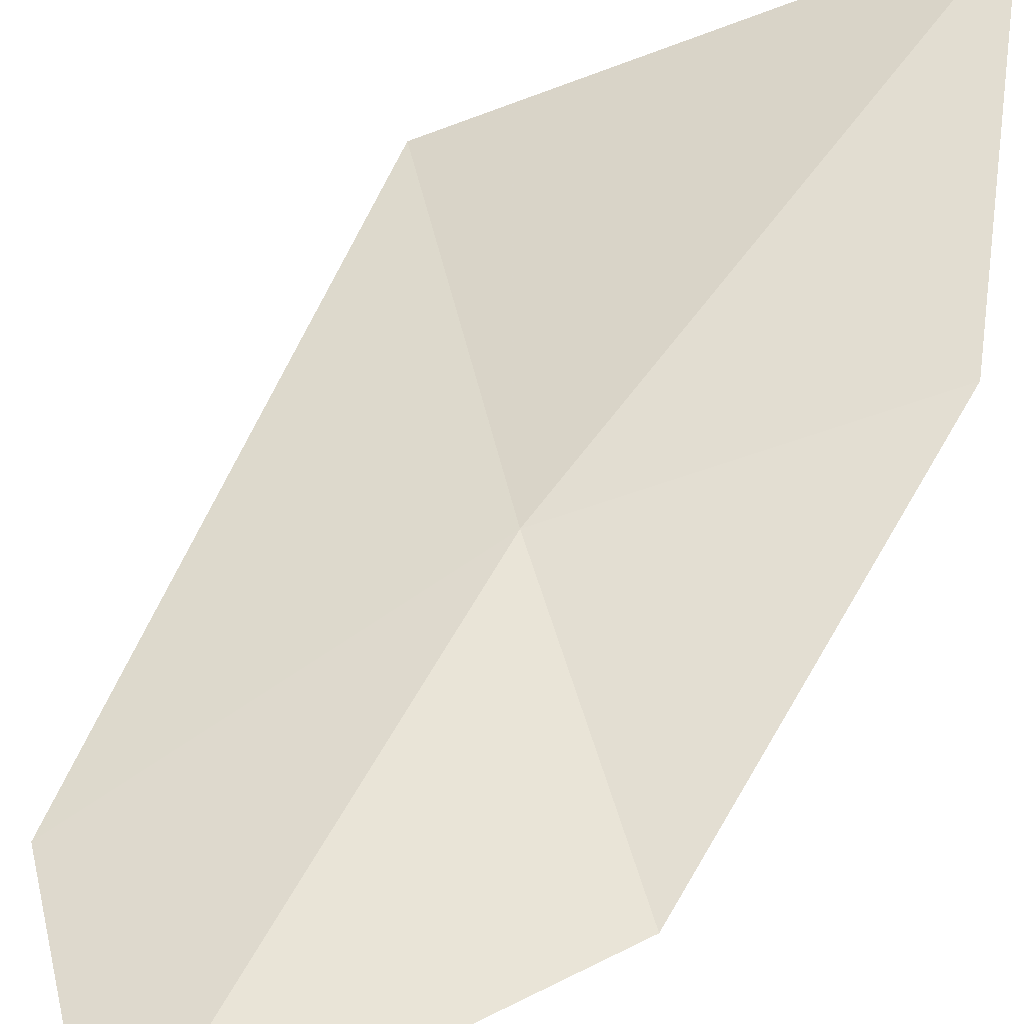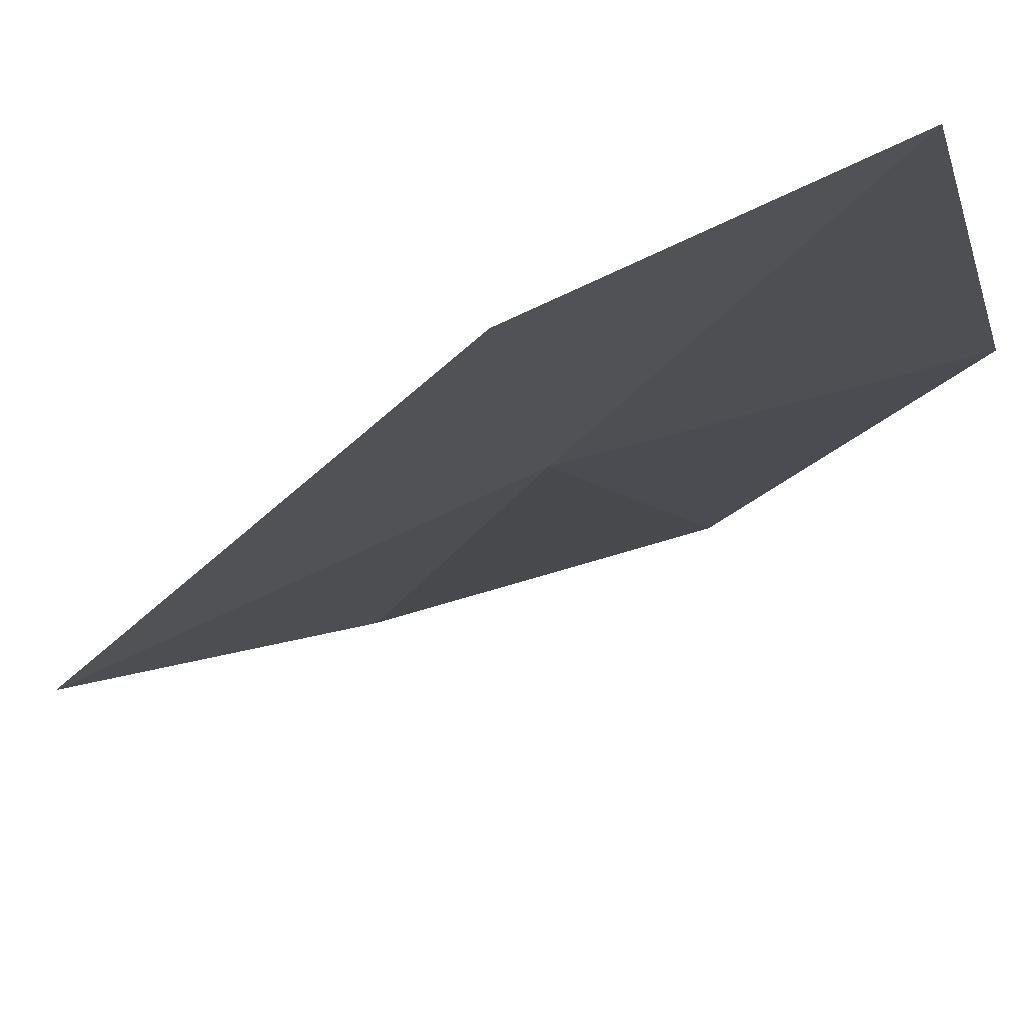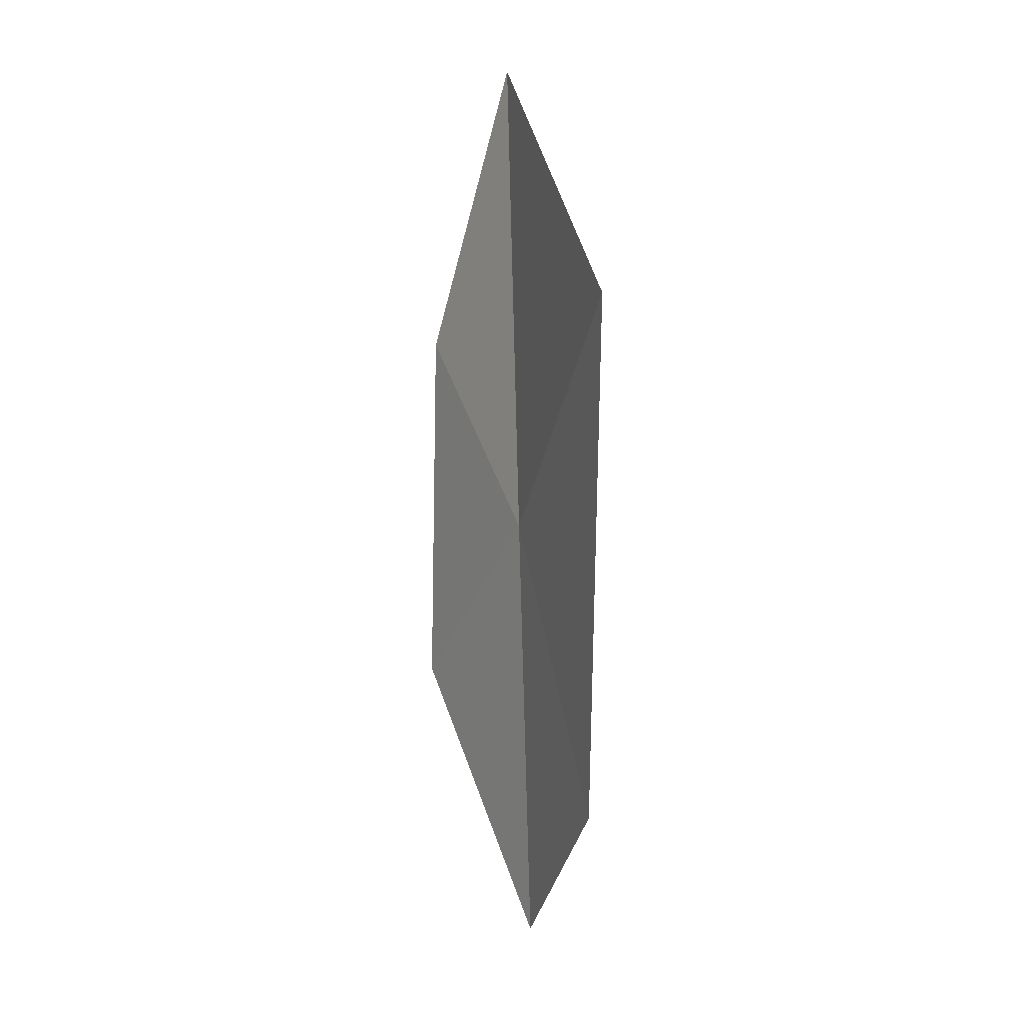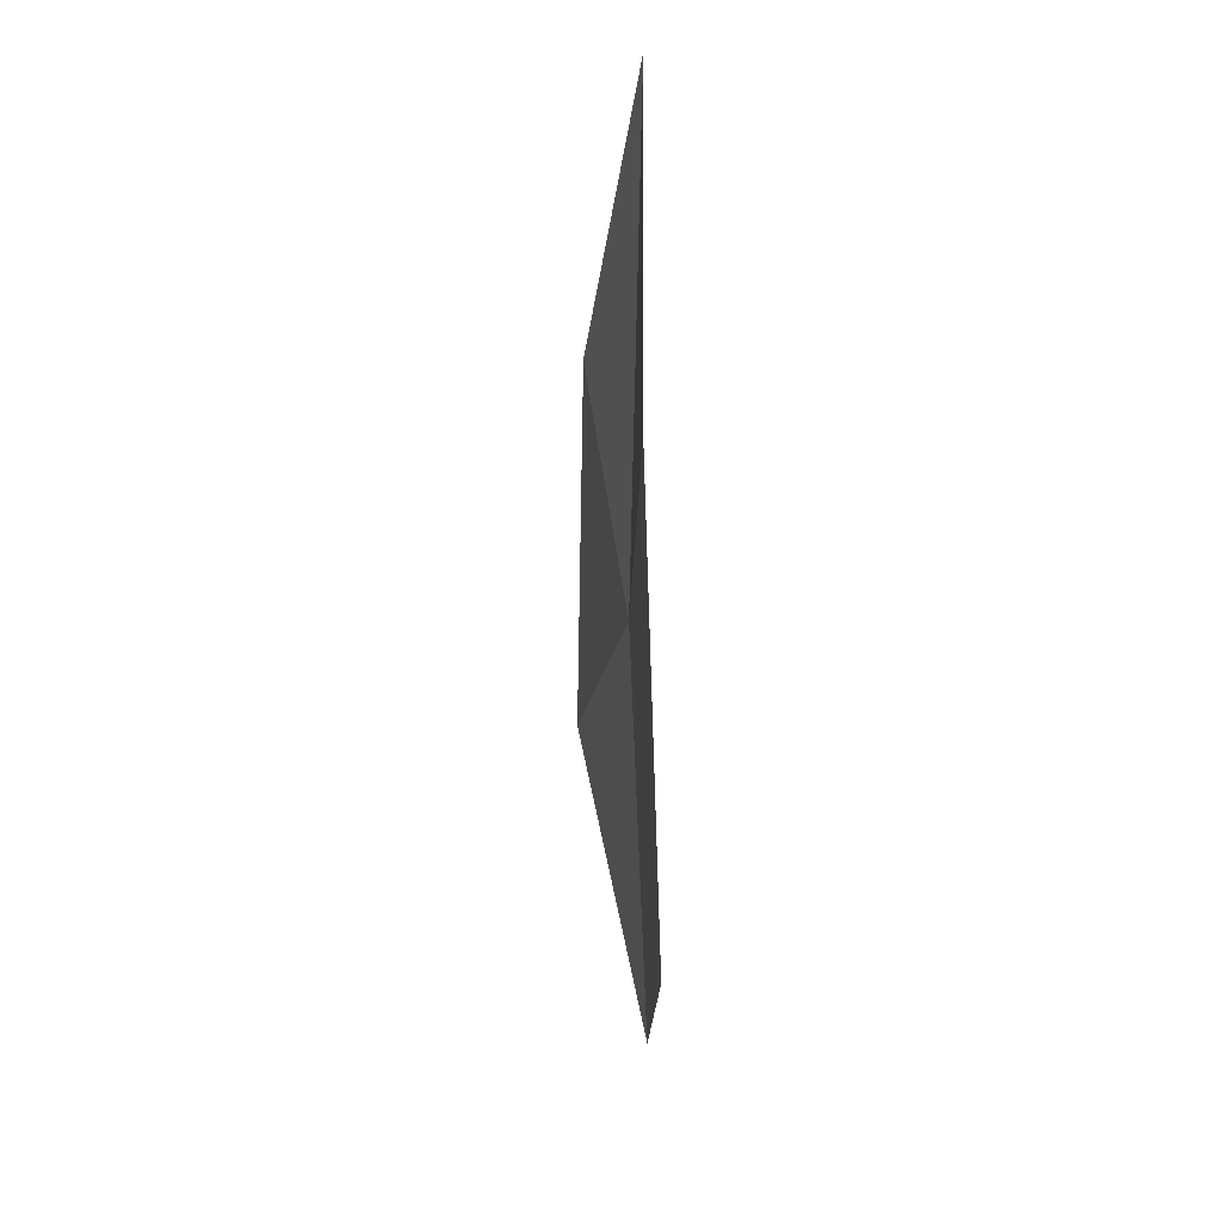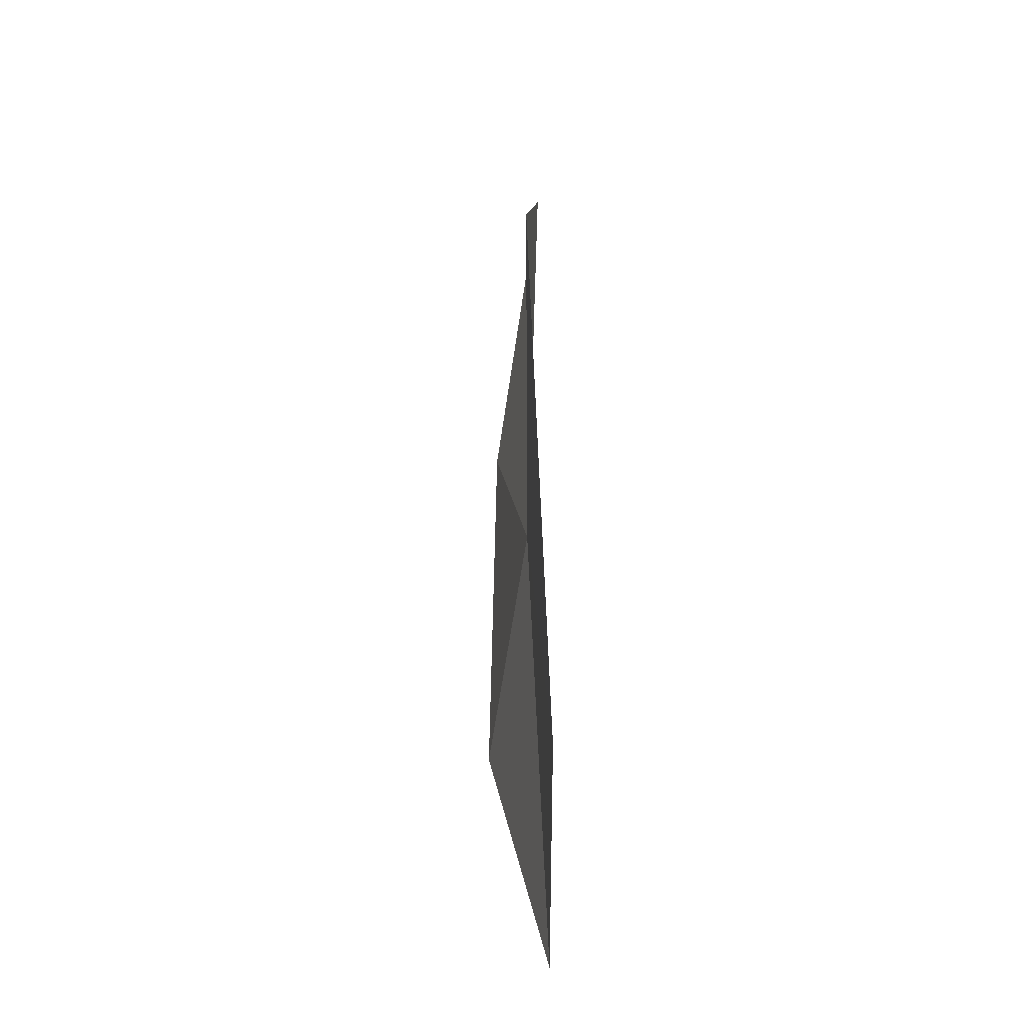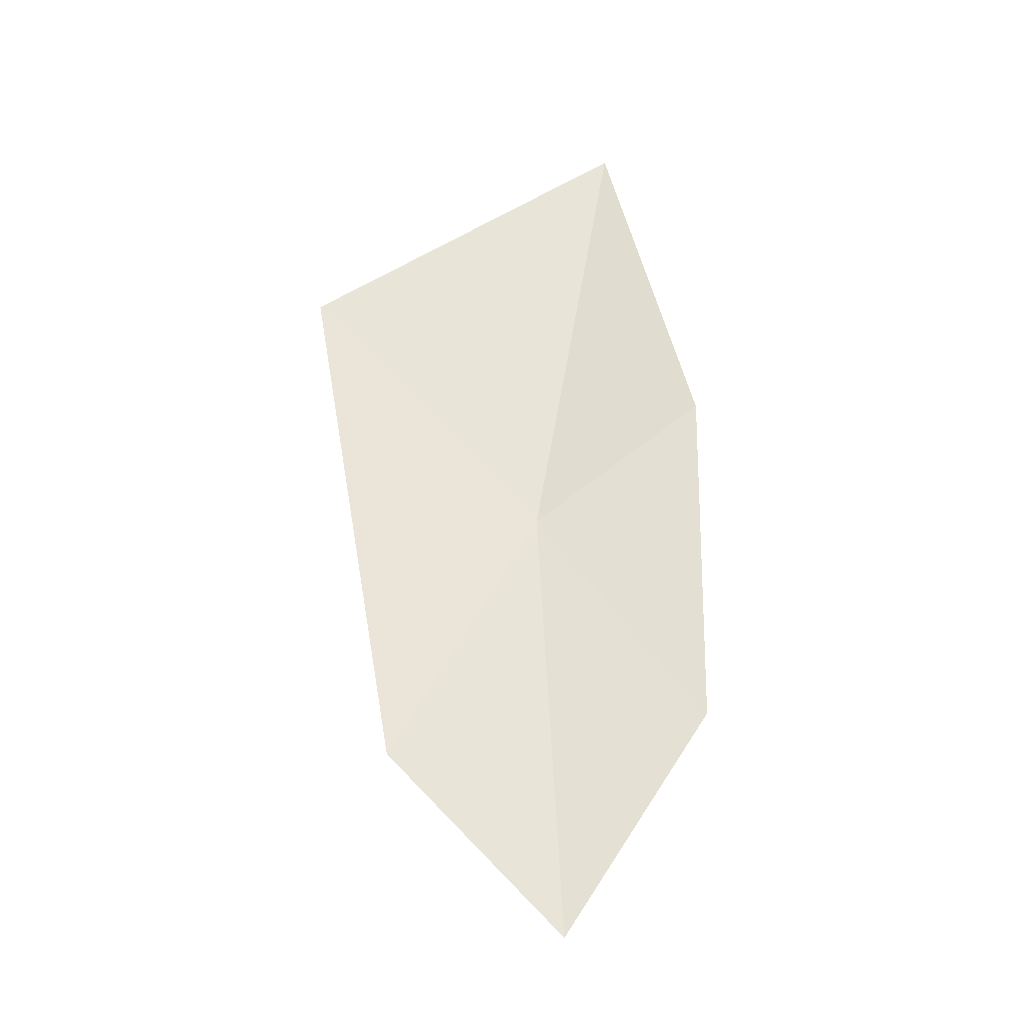
<metadata>
{"format":"obj","ext":"obj","renderer":"f3d","projection":"perspective","resolution":1024,"background":"white","views":[{"elev":62.3,"azim":-150.5,"up":"+Y"},{"elev":-17.9,"azim":158.2,"up":"+Y"},{"elev":6.0,"azim":48.3,"up":"+Z"},{"elev":21.4,"azim":65.1,"up":"+Z"},{"elev":-26.0,"azim":67.6,"up":"+Z"},{"elev":-30.5,"azim":147.1,"up":"+Z"}]}
</metadata>
<code>
v 14.46 11.17 9.411
v 14.43 11.26 7.828
v 14.98 11.04 8.417
v 13.8 11.31 10.08
v 13.81 11.28 8.761
v 15.23 10.84 10.27
v 14.22 11.33 11.12
f 1 3 2
f 1 5 4
f 1 6 3
f 1 4 7
f 1 7 6
f 1 2 5

</code>
